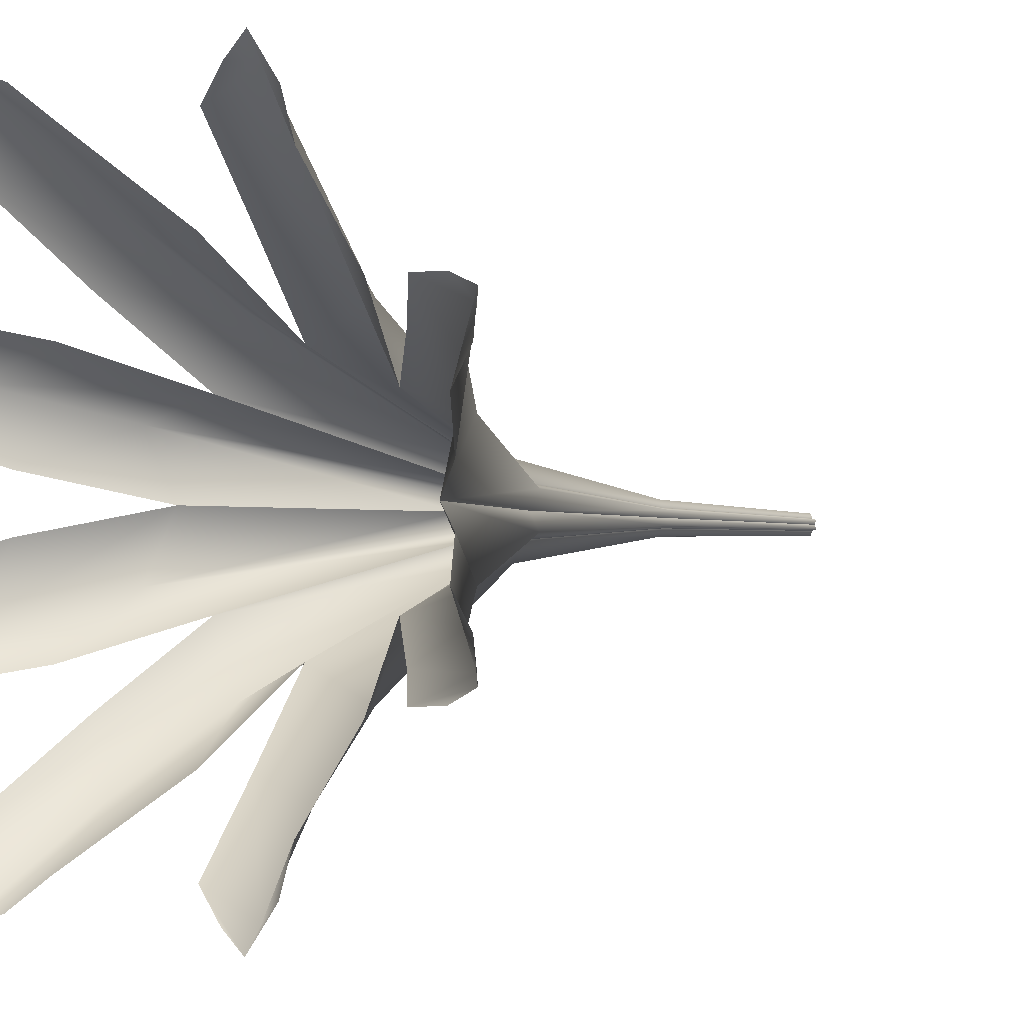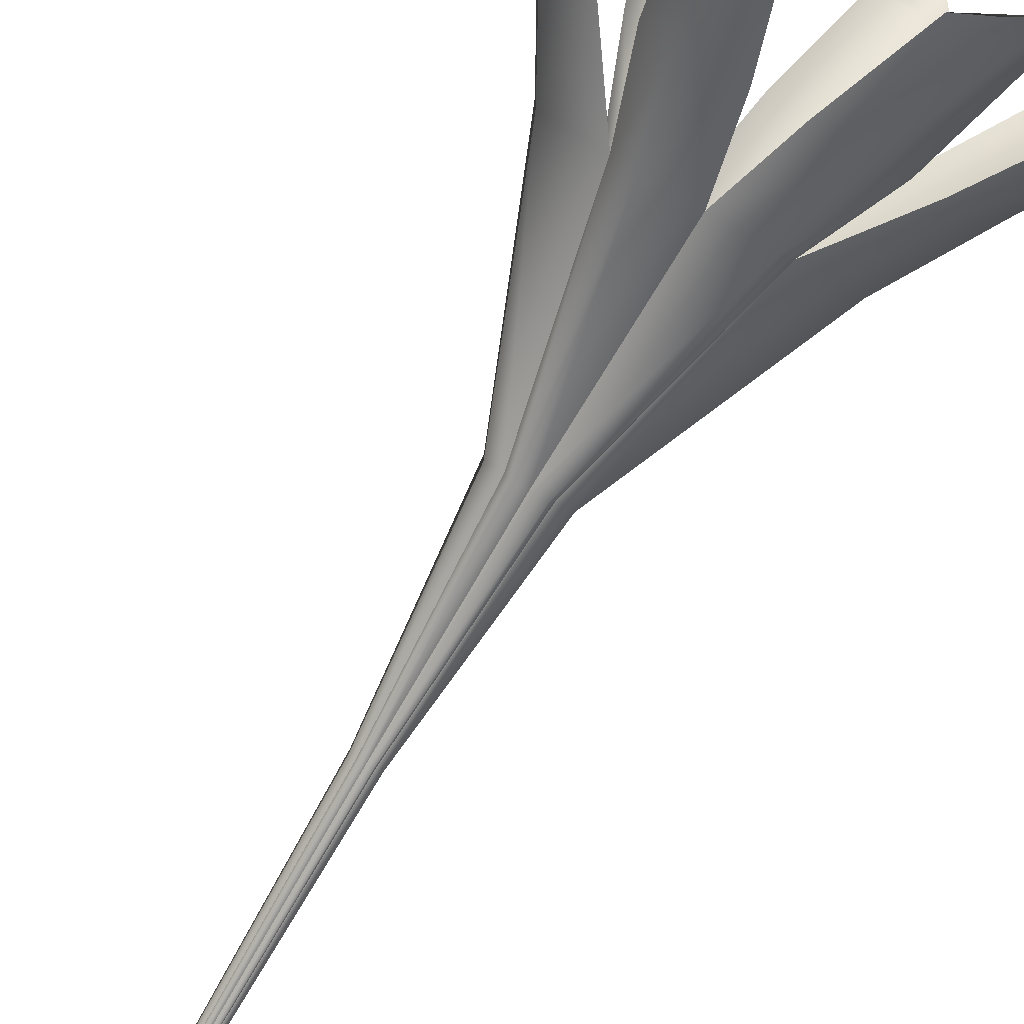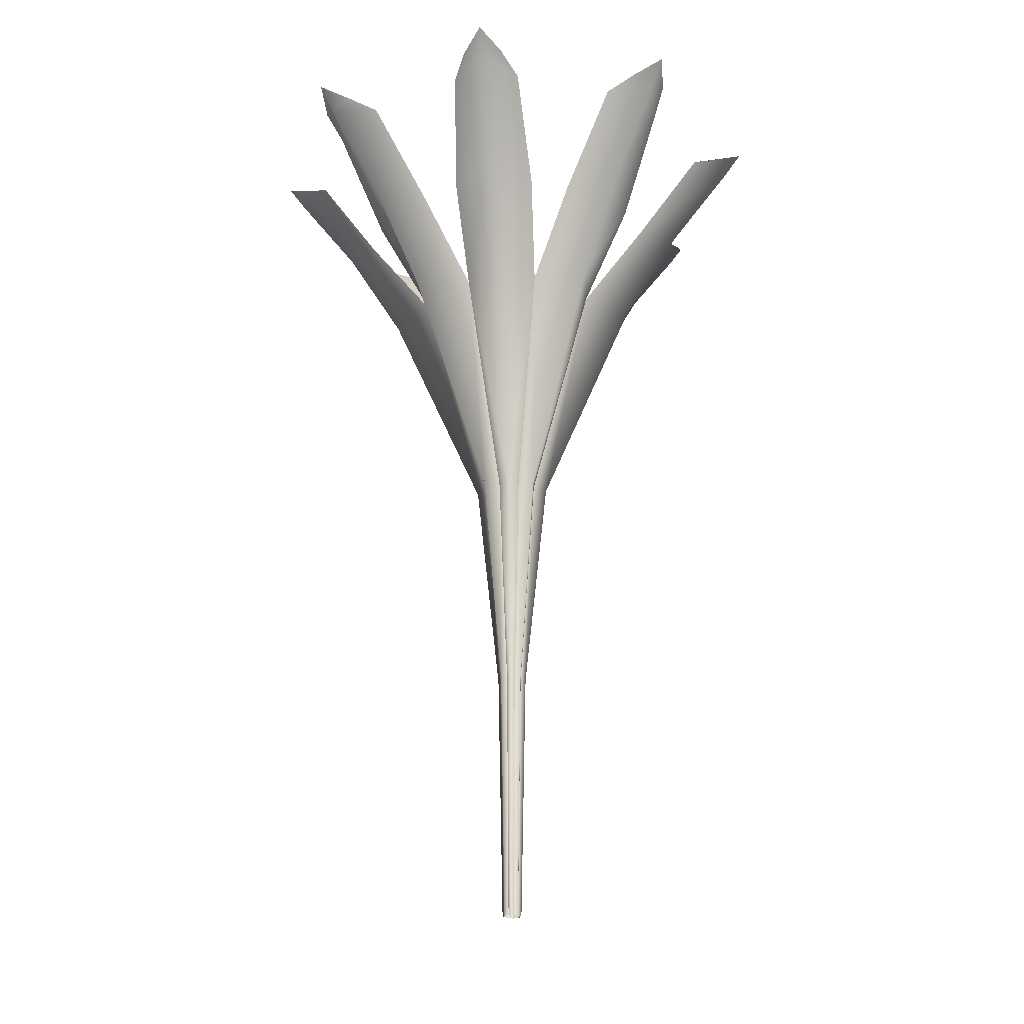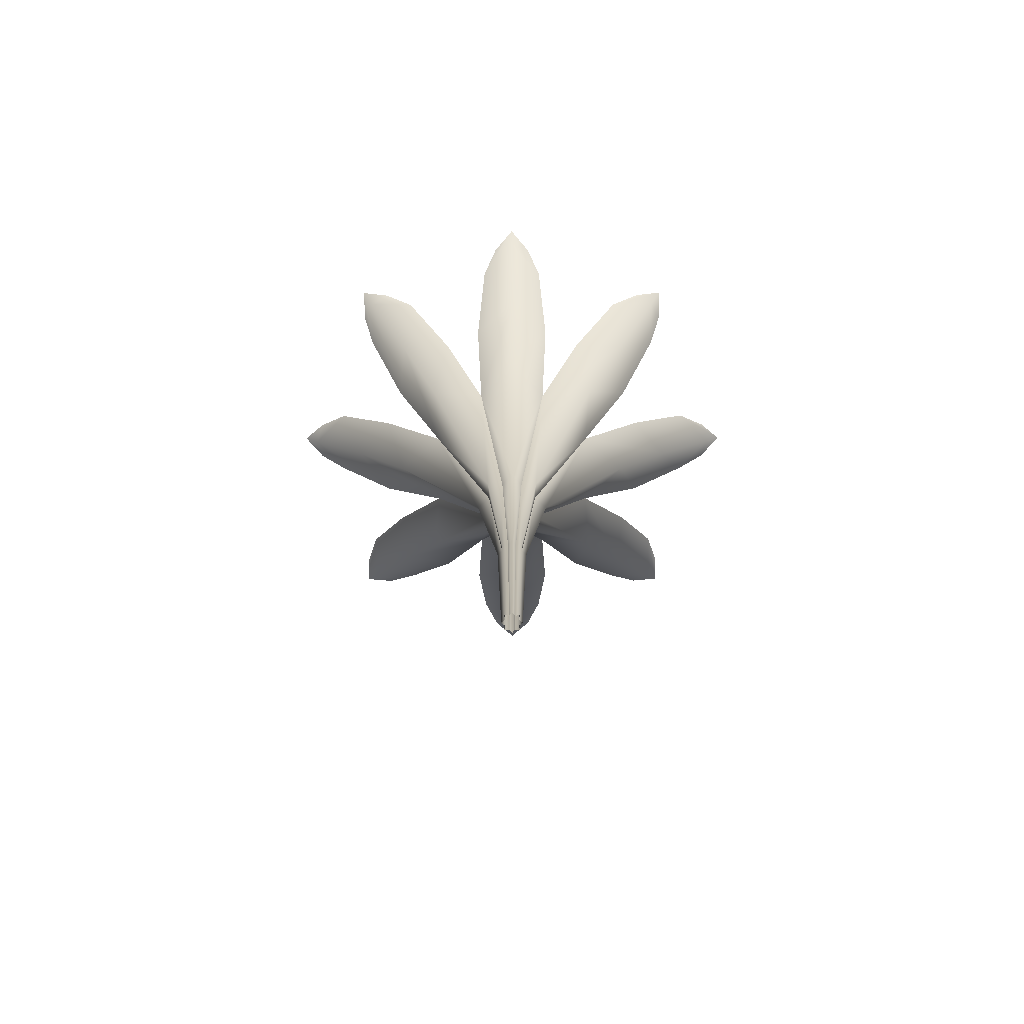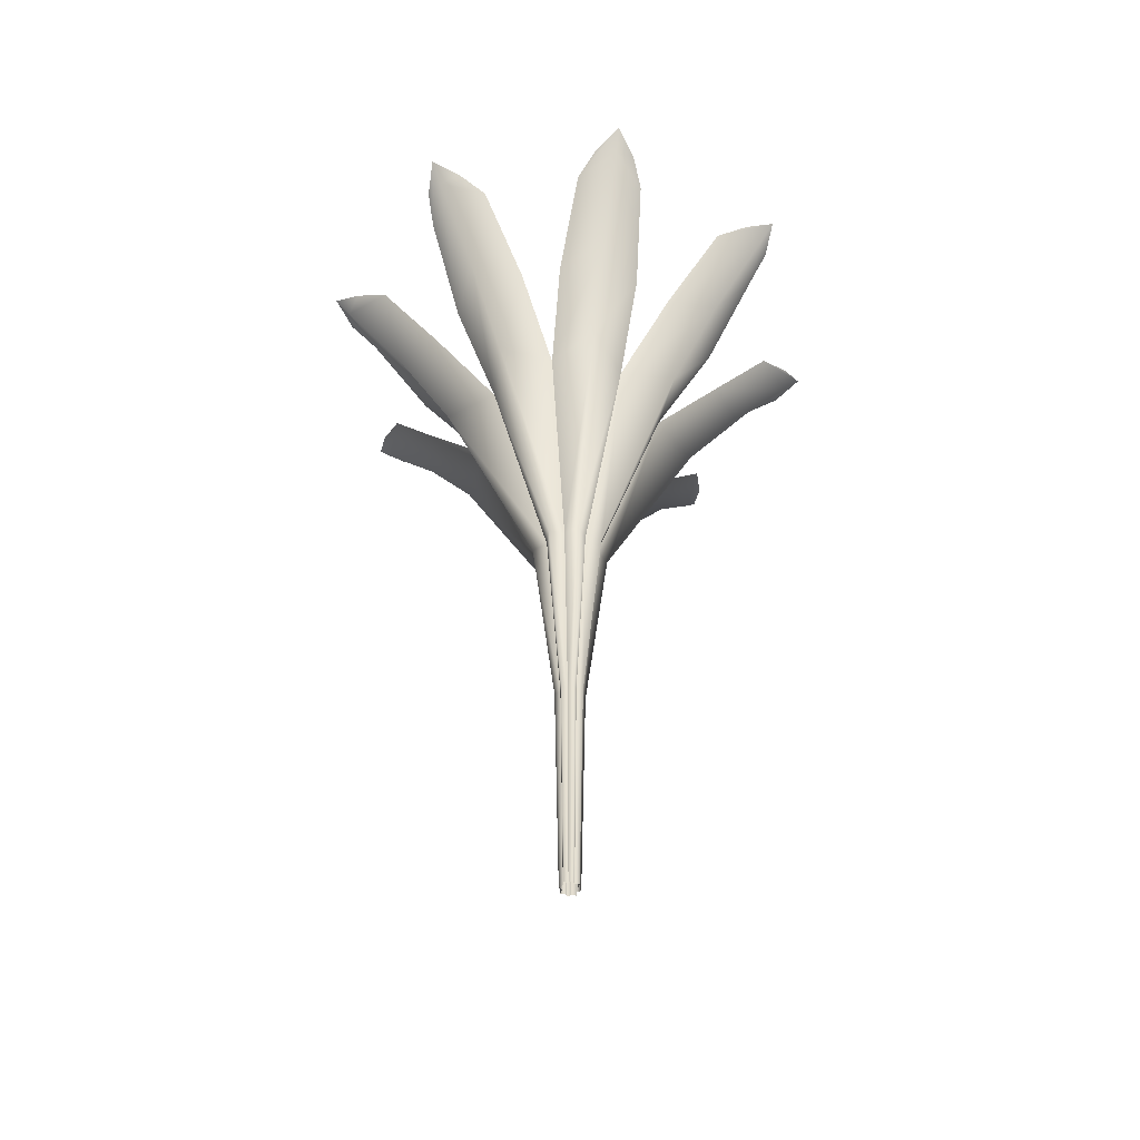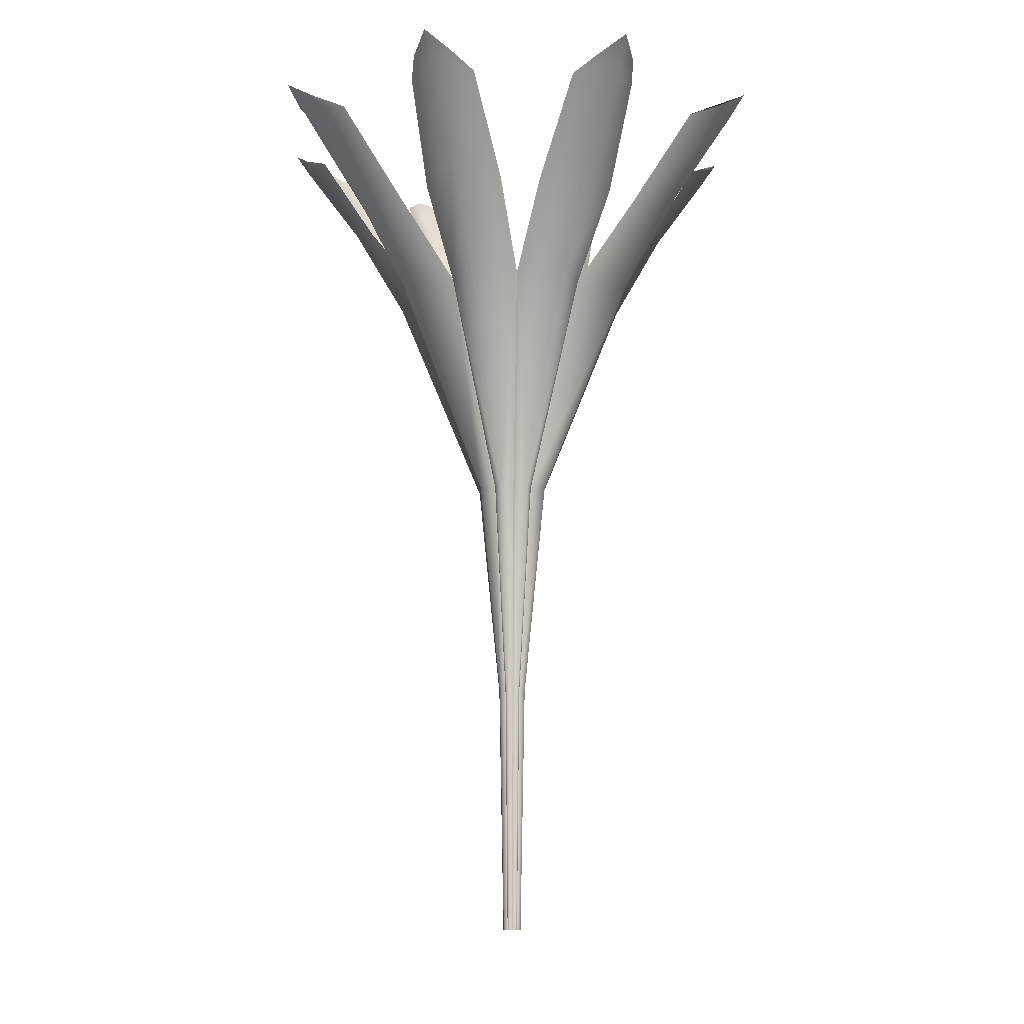
<metadata>
{"format":"obj","ext":"obj","renderer":"f3d","projection":"perspective","resolution":1024,"background":"white","views":[{"elev":-1.5,"azim":-149.0,"up":"+Z"},{"elev":-79.2,"azim":150.1,"up":"+Z"},{"elev":-25.9,"azim":-60.1,"up":"+Y"},{"elev":-77.5,"azim":-67.4,"up":"+Y"},{"elev":-54.3,"azim":-168.8,"up":"+Y"},{"elev":-11.9,"azim":-3.2,"up":"+Y"}]}
</metadata>
<code>
o flower
v 0 0 -0.03109
v 0.01636 0 -0.03949
v 0.02198 0 -0.02198
v 0.03949 0 -0.01636
v 0.03109 -0 0
v 0.03949 -0 0.01636
v 0.02198 -0 0.02198
v 0.01636 -0 0.03949
v 0 -0 0.03109
v -0.01636 -0 0.03949
v -0.02198 -0 0.02198
v -0.03949 -0 0.01636
v -0.03109 0 -0
v -0.03949 0 -0.01636
v -0.02198 0 -0.02198
v -0.01636 0 -0.03949
v -0.02481 1.131 -0.05989
v -0.03333 1.131 -0.03333
v -0.05989 1.131 -0.02481
v -0.04714 1.131 -0
v -0.05989 1.131 0.02481
v -0.03333 1.131 0.03333
v -0.02481 1.131 0.05989
v 0 1.131 0.04714
v 0.02481 1.131 0.05989
v 0.03333 1.131 0.03333
v 0.05989 1.131 0.02481
v 0.04714 1.131 0
v 0.05989 1.131 -0.02481
v 0.03333 1.131 -0.03333
v 0.02481 1.131 -0.05989
v 0 1.131 -0.04714
v 0 2.125 -0.1235
v 0.06499 2.125 -0.1569
v 0.08734 2.125 -0.08734
v 0.1569 2.125 -0.06499
v 0.1235 2.125 0
v 0.1569 2.125 0.06499
v 0.08734 2.125 0.08734
v 0.06499 2.125 0.1569
v 0 2.125 0.1235
v -0.06499 2.125 0.1569
v -0.08734 2.125 0.08734
v -0.1569 2.125 0.06499
v -0.1235 2.125 -0
v -0.1569 2.125 -0.06499
v -0.08734 2.125 -0.08734
v -0.06499 2.125 -0.1569
v -0.2282 3.117 -0.5509
v -0.3066 3.117 -0.3066
v -0.5509 3.117 -0.2282
v -0.4336 3.117 -0
v -0.5509 3.117 0.2282
v -0.3066 3.117 0.3066
v -0.2282 3.117 0.5509
v 0.2282 3.117 0.5509
v 0.3066 3.117 0.3066
v 0.5509 3.117 0.2282
v 0.4336 3.117 0
v 0.5509 3.117 -0.2282
v 0.3066 3.117 -0.3066
v 0.2282 3.117 -0.5509
v 0 3.117 -0.4336
v 0.465 4.043 -1.123
v 1.123 4.043 -0.465
v -1.123 4.043 -0.465
v -0.465 4.043 -1.123
v 0.3409 3.968 -1.064
v 0.9933 3.968 -0.5113
v -1.064 3.968 -0.3409
v -0.5113 3.968 -0.9933
v 1.064 3.968 -0.3409
v 0.5113 3.968 -0.9933
v -0.3409 3.968 -1.064
v -0.9933 3.968 -0.5113
v -0.9933 3.968 0.5113
v -0.3409 3.968 1.064
v 0.5113 3.968 0.9933
v 1.064 3.968 0.3409
v -0.5113 3.968 0.9933
v -1.064 3.968 0.3409
v 0.9933 3.968 0.5113
v 0.3409 3.968 1.064
v -0.465 4.043 1.123
v -1.123 4.043 0.465
v 1.123 4.043 0.465
v 0.465 4.043 1.123
v 0 3.117 0.4336
v 0.3274 3.551 -0.7903
v 0.7903 3.551 -0.3274
v -0.7903 3.551 -0.3274
v -0.3274 3.551 -0.7903
v 0.09228 3.487 -0.7136
v 0.5698 3.487 -0.4393
v -0.7136 3.487 -0.09228
v -0.4393 3.487 -0.5698
v 0.7136 3.487 -0.09228
v 0.4393 3.487 -0.5698
v -0.09228 3.487 -0.7136
v -0.5698 3.487 -0.4393
v -0.09228 3.487 0.7136
v 0.09228 3.487 0.7136
v 0.3274 3.551 0.7903
v 0.7903 3.551 0.3274
v -0.7903 3.551 0.3274
v -0.3274 3.551 0.7903
v 0.5698 3.487 0.4393
v -0.7136 3.487 0.09228
v -0.4393 3.487 0.5698
v 0.7136 3.487 0.09228
v 0.4393 3.487 0.5698
v -0.5698 3.487 0.4393
v 0.4362 3.933 -1.053
v 1.053 3.933 -0.4362
v -1.053 3.933 -0.4362
v -0.4362 3.933 -1.053
v 0.2313 3.914 -0.9661
v 0.8467 3.914 -0.5196
v -0.9661 3.914 -0.2313
v -0.5196 3.914 -0.8467
v 0.9661 3.914 -0.2313
v 0.5196 3.914 -0.8467
v -0.2313 3.914 -0.9661
v -0.8467 3.914 -0.5196
v -0.2313 3.914 0.9661
v 0.2313 3.914 0.9661
v 0.4362 3.933 1.053
v 1.053 3.933 0.4362
v -1.053 3.933 0.4362
v -0.4362 3.933 1.053
v 0.8467 3.914 0.5196
v -0.9661 3.914 0.2313
v -0.5196 3.914 0.8467
v 0.9661 3.914 0.2313
v 0.5196 3.914 0.8467
v -0.8467 3.914 0.5196
v 0 3.117 -0.4336
v 0 2.125 -0.1235
v 0 1.131 -0.04714
v 0 0 -0.03109
v 0.3066 3.117 -0.3066
v 0.08734 2.125 -0.08734
v 0.03333 1.131 -0.03333
v 0.02198 0 -0.02198
v 0.4336 3.117 0
v 0.1235 2.125 0
v 0.04714 1.131 0
v 0.03109 -0 0
v 0.3066 3.117 0.3066
v 0.08734 2.125 0.08734
v 0.03333 1.131 0.03333
v 0.02198 -0 0.02198
v 0 3.117 0.4336
v 0 2.125 0.1235
v 0 1.131 0.04714
v 0 -0 0.03109
v -0.3066 3.117 0.3066
v -0.08734 2.125 0.08734
v -0.03333 1.131 0.03333
v -0.02198 -0 0.02198
v -0.4336 3.117 -0
v -0.1235 2.125 -0
v -0.04714 1.131 -0
v -0.03109 0 -0
v -0.3066 3.117 -0.3066
v -0.08734 2.125 -0.08734
v -0.03333 1.131 -0.03333
v -0.02198 0 -0.02198
f 1 32 17 16
f 16 17 18 15
f 14 168 167 19
f 14 19 20 13
f 12 164 163 21
f 12 21 22 11
f 10 160 159 23
f 10 23 24 9
f 8 156 155 25
f 8 25 26 7
f 152 151 27 6
f 148 6 27 147
f 5 28 29 4
f 144 4 29 143
f 2 3 30 31
f 140 2 31 139
f 139 31 34 138
f 31 30 35 34
f 143 29 36 142
f 28 37 36 29
f 147 27 38 146
f 151 150 38 27
f 25 40 39 26
f 25 155 154 40
f 23 42 41 24
f 23 159 158 42
f 21 44 43 22
f 21 163 162 44
f 19 46 45 20
f 19 167 166 46
f 17 48 47 18
f 32 33 48 17
f 33 63 49 48
f 48 49 50 47
f 46 166 165 51
f 46 51 52 45
f 44 162 161 53
f 44 53 54 43
f 42 158 157 55
f 42 55 88 41
f 40 154 153 56
f 40 56 57 39
f 150 149 58 38
f 146 38 58 145
f 37 59 60 36
f 142 36 60 141
f 34 35 61 62
f 138 34 62 137
f 62 89 93 137
f 61 98 89 62
f 60 90 94 141
f 59 97 90 60
f 51 91 95 52
f 165 100 91 51
f 49 92 96 50
f 63 99 92 49
f 55 106 101 88
f 157 109 106 55
f 53 105 112 54
f 161 108 105 53
f 58 104 110 145
f 149 107 104 58
f 56 103 111 57
f 153 102 103 56
f 89 113 117 93
f 113 64 68 117
f 98 122 113 89
f 122 73 64 113
f 90 114 118 94
f 114 65 69 118
f 97 121 114 90
f 121 72 65 114
f 91 115 119 95
f 115 66 70 119
f 100 124 115 91
f 124 75 66 115
f 92 116 120 96
f 116 67 71 120
f 99 123 116 92
f 123 74 67 116
f 106 130 125 101
f 130 84 77 125
f 109 133 130 106
f 133 80 84 130
f 105 129 136 112
f 129 85 76 136
f 108 132 129 105
f 132 81 85 129
f 104 128 134 110
f 128 86 79 134
f 107 131 128 104
f 131 82 86 128
f 103 127 135 111
f 127 87 78 135
f 102 126 127 103
f 126 83 87 127

</code>
